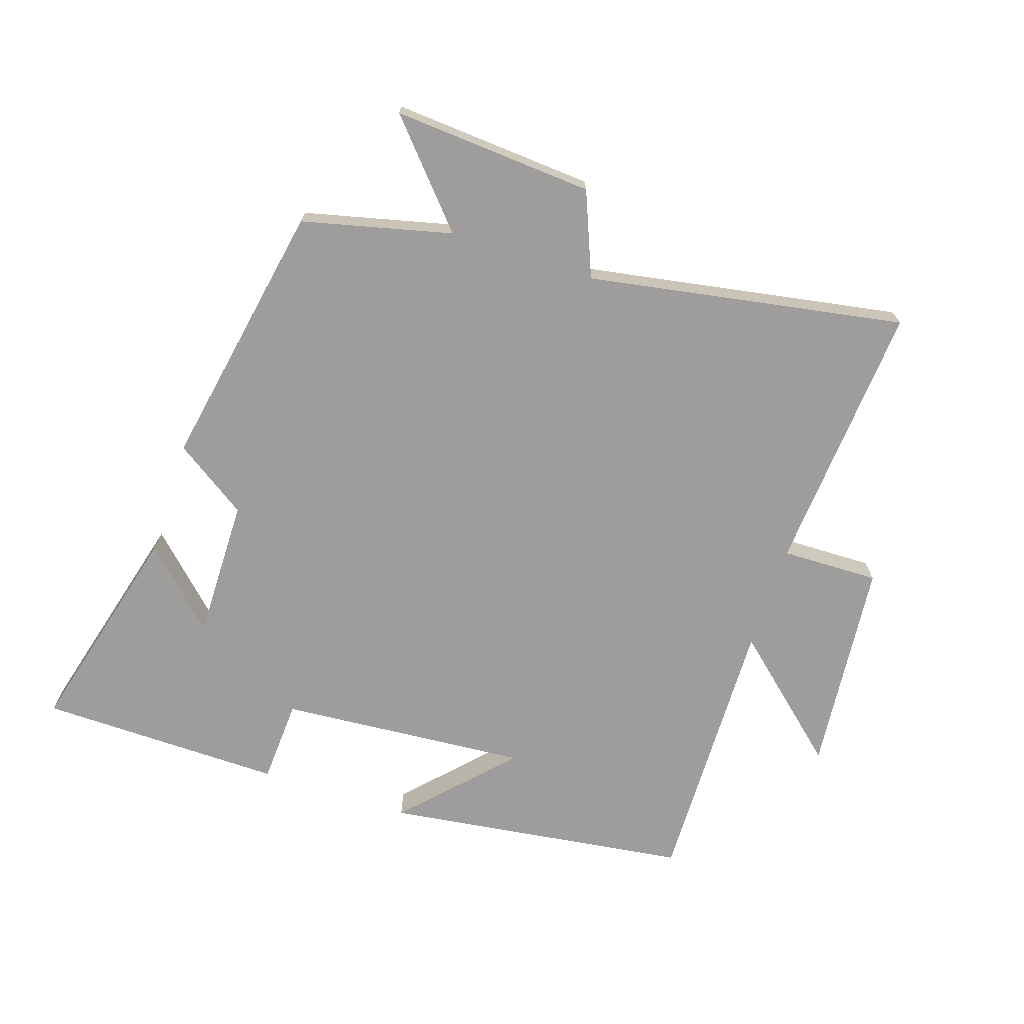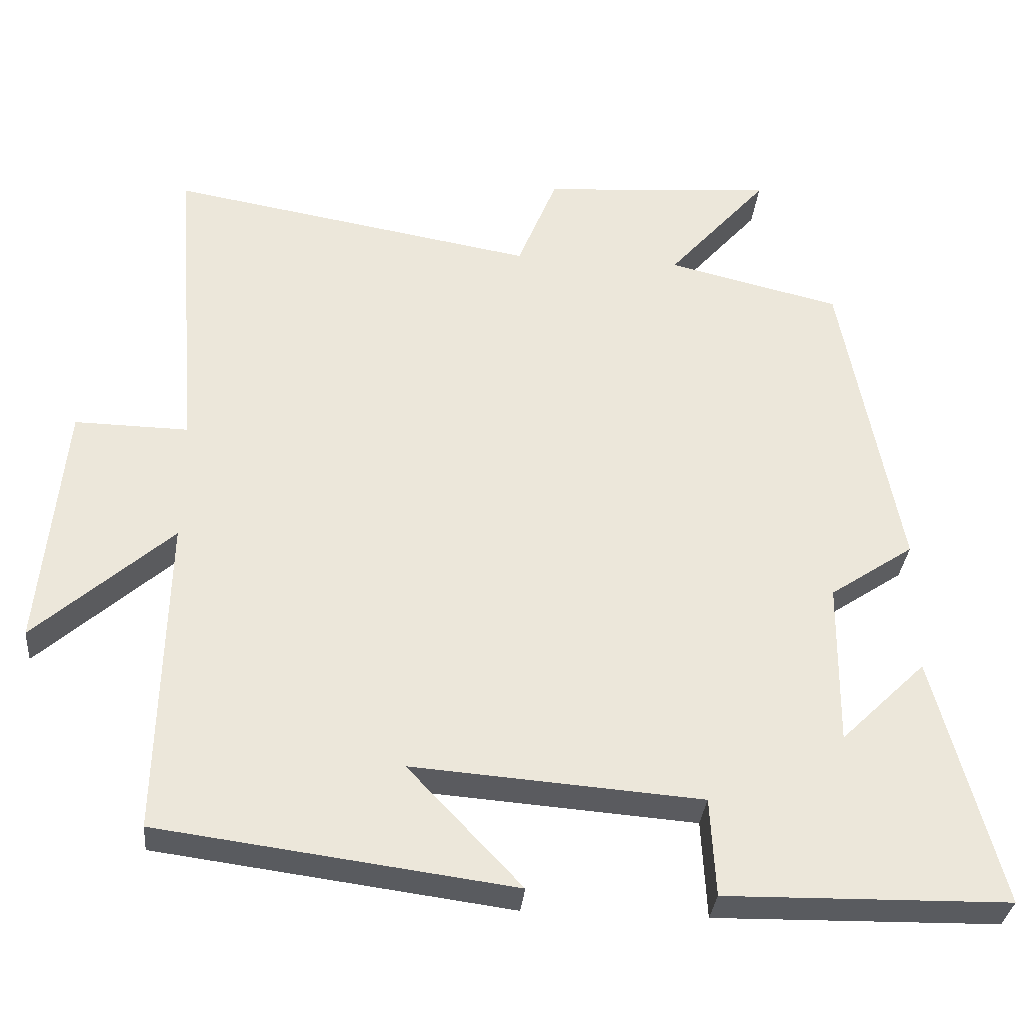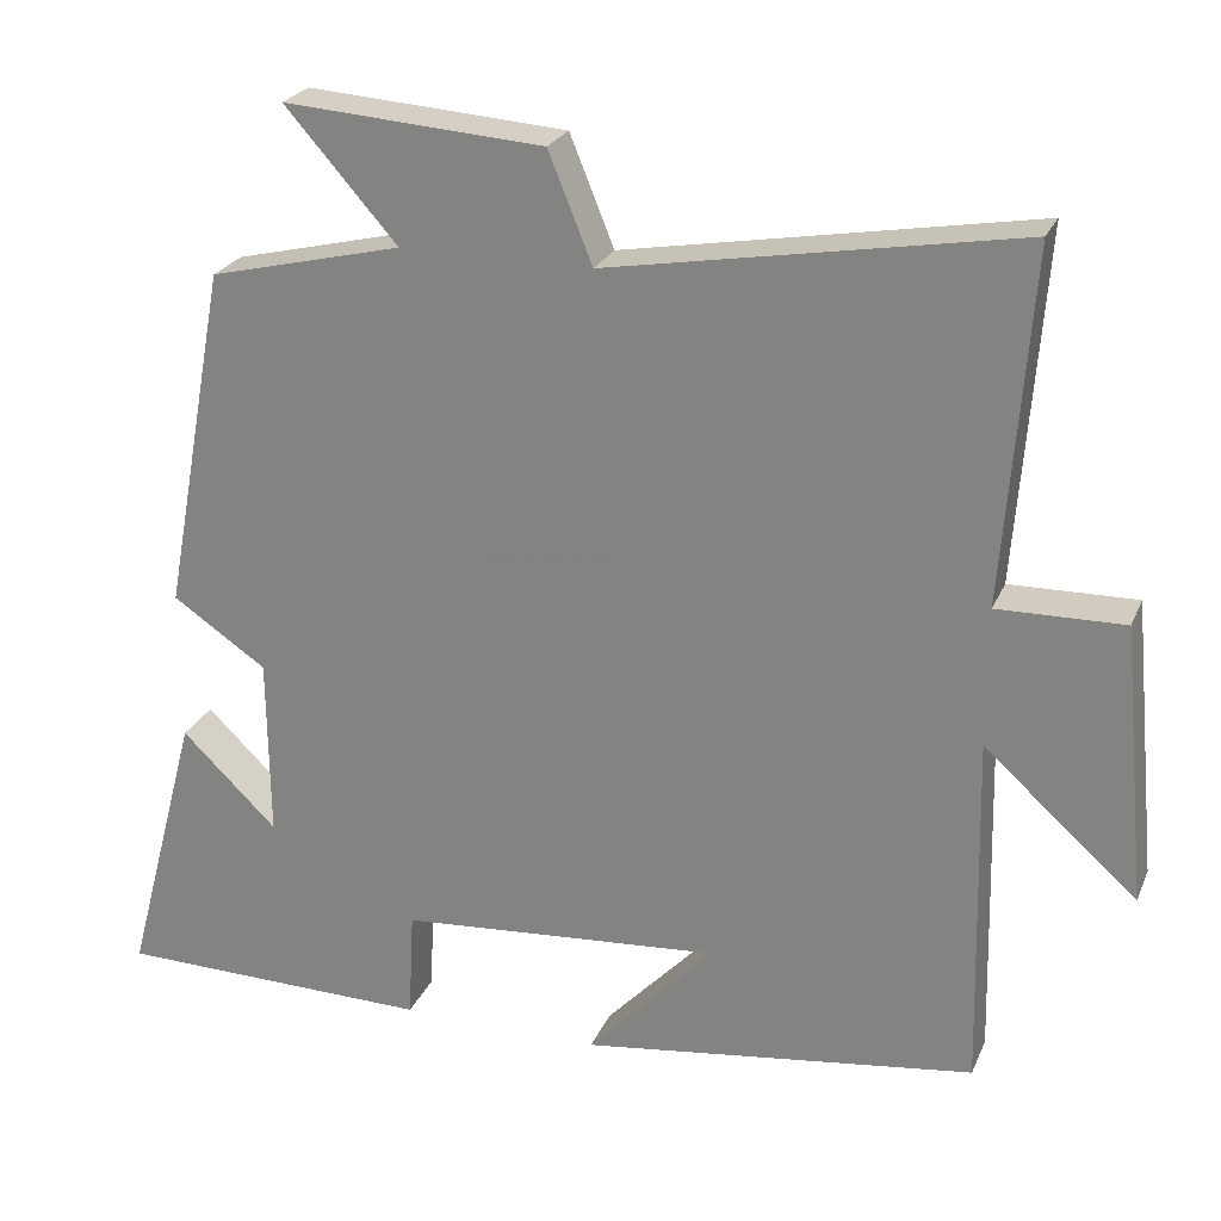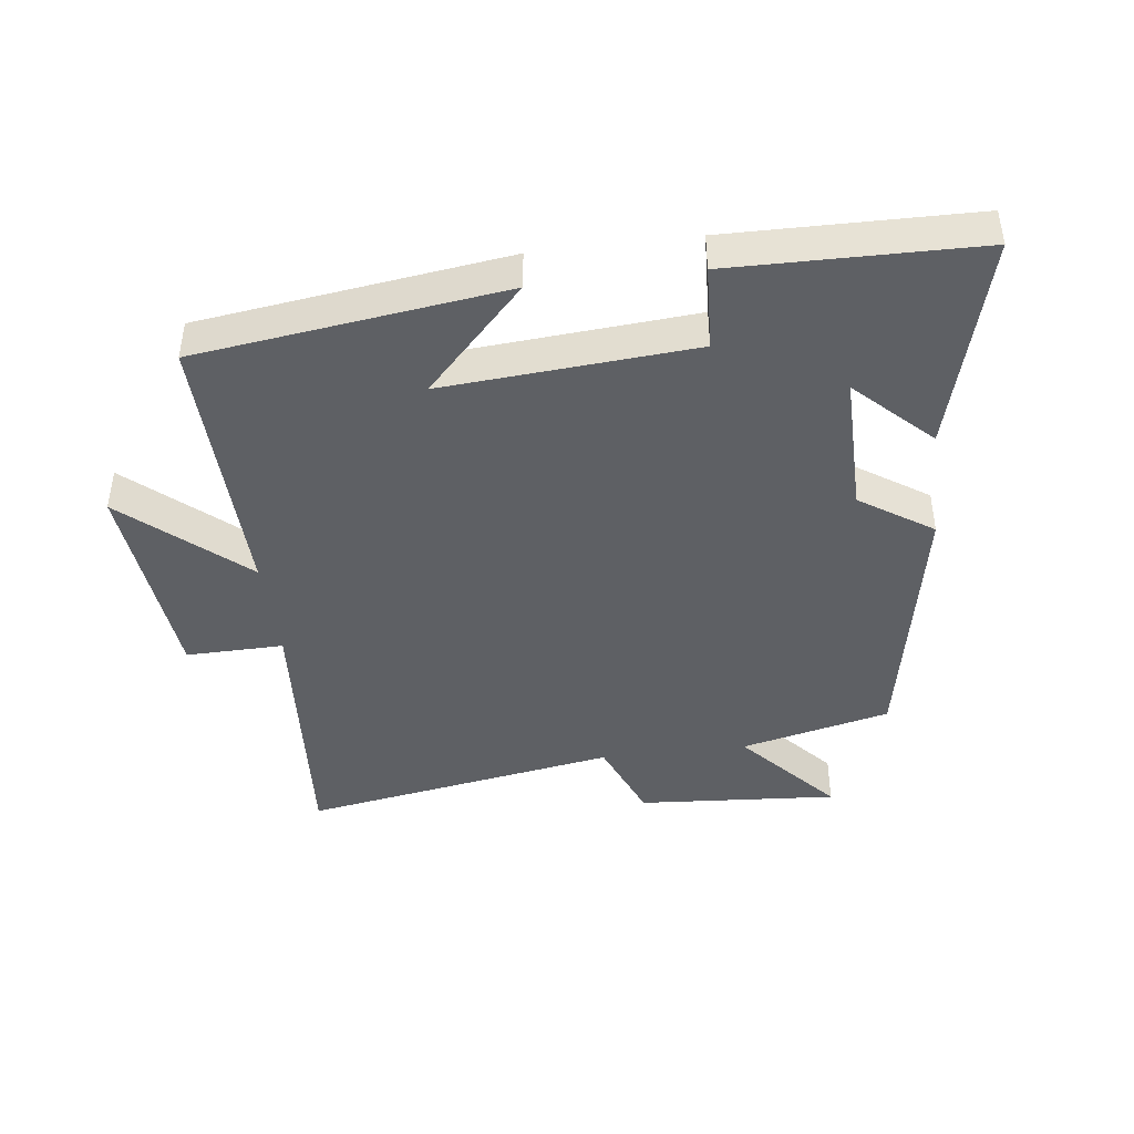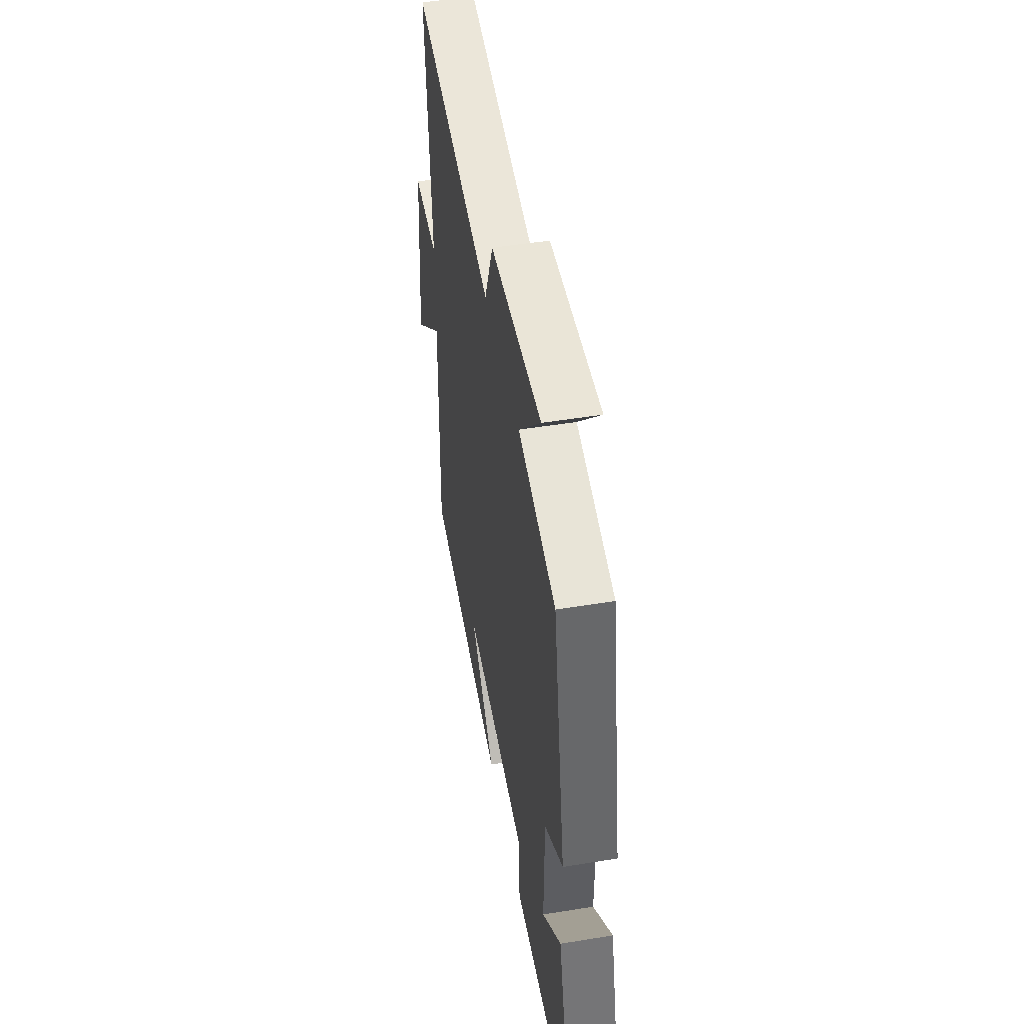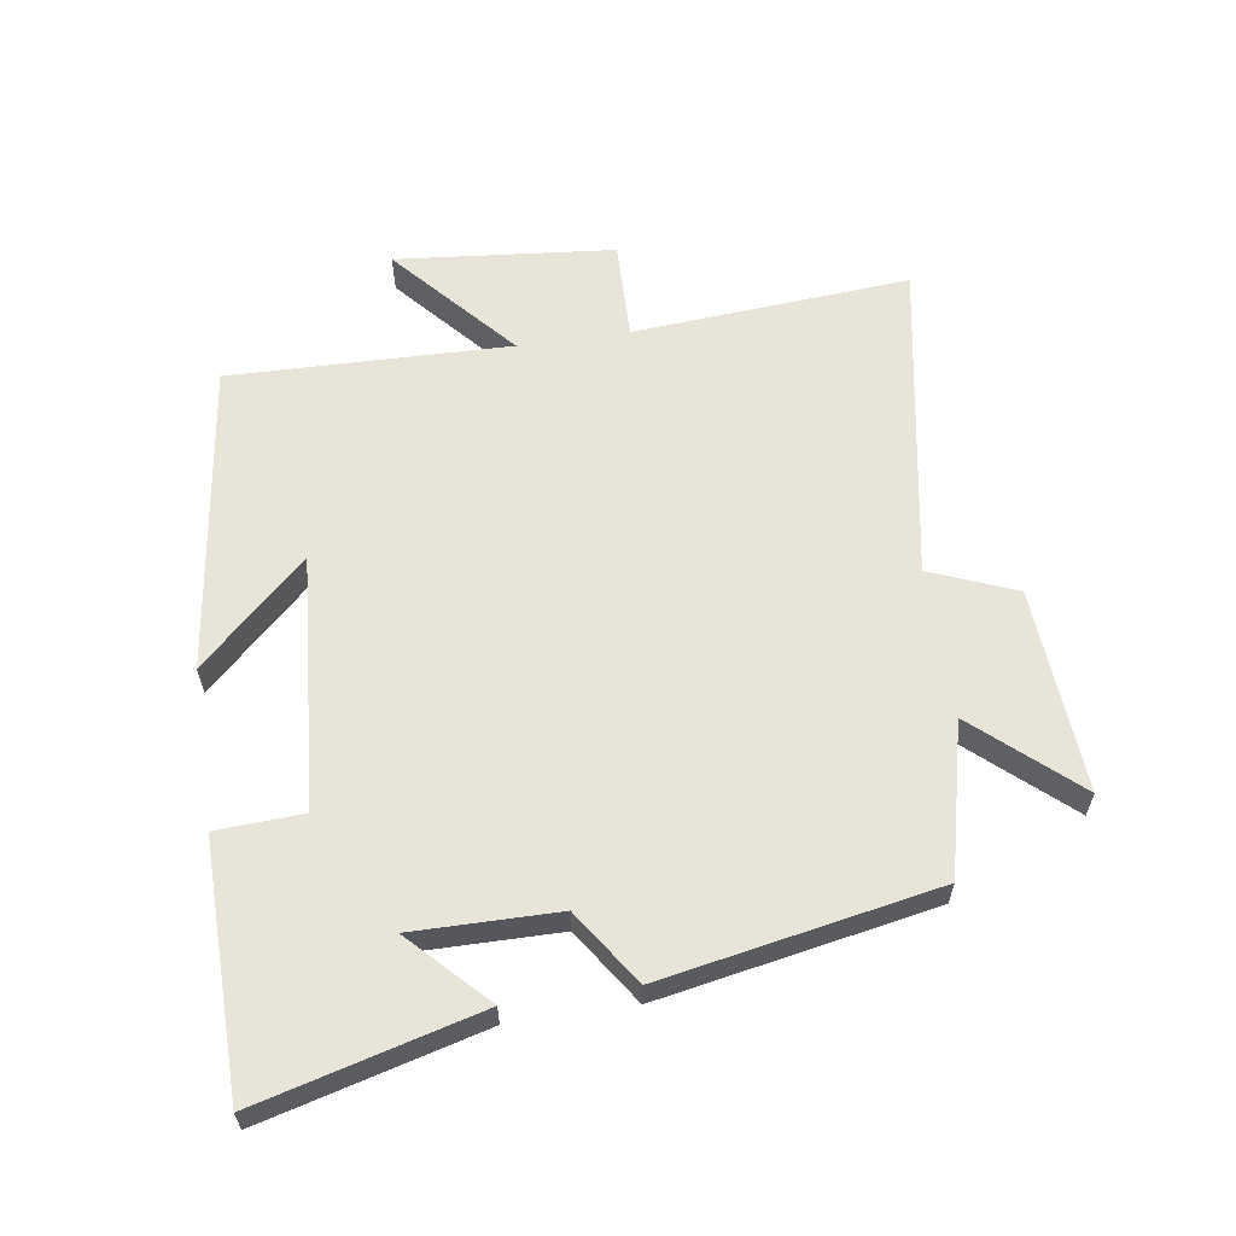
<metadata>
{"format":"obj","ext":"obj","renderer":"f3d","projection":"perspective","resolution":1024,"background":"white","views":[{"elev":-70.6,"azim":-18.2,"up":"+Y"},{"elev":-32.5,"azim":174.7,"up":"+Z"},{"elev":24.5,"azim":19.3,"up":"+Z"},{"elev":-42.9,"azim":-172.9,"up":"+Y"},{"elev":48.9,"azim":-100.3,"up":"+Z"},{"elev":60.7,"azim":-98.5,"up":"+Y"}]}
</metadata>
<code>
v 0.51 0.07 -0.436
v 0.034 0.07 -0.5
v 0.187 0.07 -0.338
v -0.201 0.07 -0.368
v -0.208 0.07 -0.5
v -0.589 0.07 -0.494
v -0.5 0.07 -0.158
v -0.385 0.07 -0.27
v -0.387 0.07 -0.05
v -0.5 0.07 0.026
v -0.422 0.07 0.444
v -0.19 0.07 0.5
v -0.325 0.07 0.653
v -0.013 0.07 0.631
v 0.04 0.07 0.5
v 0.532 0.07 0.586
v 0.5 0.07 0.162
v 0.652 0.07 0.165
v 0.684 0.07 -0.169
v 0.5 0.07 -0.006
v 0.51 0 -0.436
v 0.034 0 -0.5
v 0.187 0 -0.338
v -0.201 0 -0.368
v -0.208 0 -0.5
v -0.589 0 -0.494
v -0.5 0 -0.158
v -0.385 0 -0.27
v -0.387 0 -0.05
v -0.5 0 0.026
v -0.422 0 0.444
v -0.19 0 0.5
v -0.325 0 0.653
v -0.013 0 0.631
v 0.04 0 0.5
v 0.532 0 0.586
v 0.5 0 0.162
v 0.652 0 0.165
v 0.684 0 -0.169
v 0.5 0 -0.006
f 17 18 19 20
f 15 16 17
f 15 17 20
f 12 13 14 15
f 15 20 1
f 12 15 1
f 11 12 1
f 10 11 1
f 9 10 1
f 5 6 7 8
f 4 5 8 9
f 3 4 9
f 1 2 3
f 1 3 9
f 40 39 38 37
f 37 36 35
f 40 37 35
f 35 34 33 32
f 21 40 35
f 21 35 32
f 21 32 31
f 21 31 30
f 21 30 29
f 28 27 26 25
f 29 28 25 24
f 29 24 23
f 23 22 21
f 29 23 21
f 1 21 22 2
f 2 22 23 3
f 3 23 24 4
f 4 24 25 5
f 5 25 26 6
f 6 26 27 7
f 7 27 28 8
f 8 28 29 9
f 9 29 30 10
f 10 30 31 11
f 11 31 32 12
f 12 32 33 13
f 13 33 34 14
f 14 34 35 15
f 15 35 36 16
f 16 36 37 17
f 17 37 38 18
f 18 38 39 19
f 19 39 40 20
f 20 40 21 1

</code>
